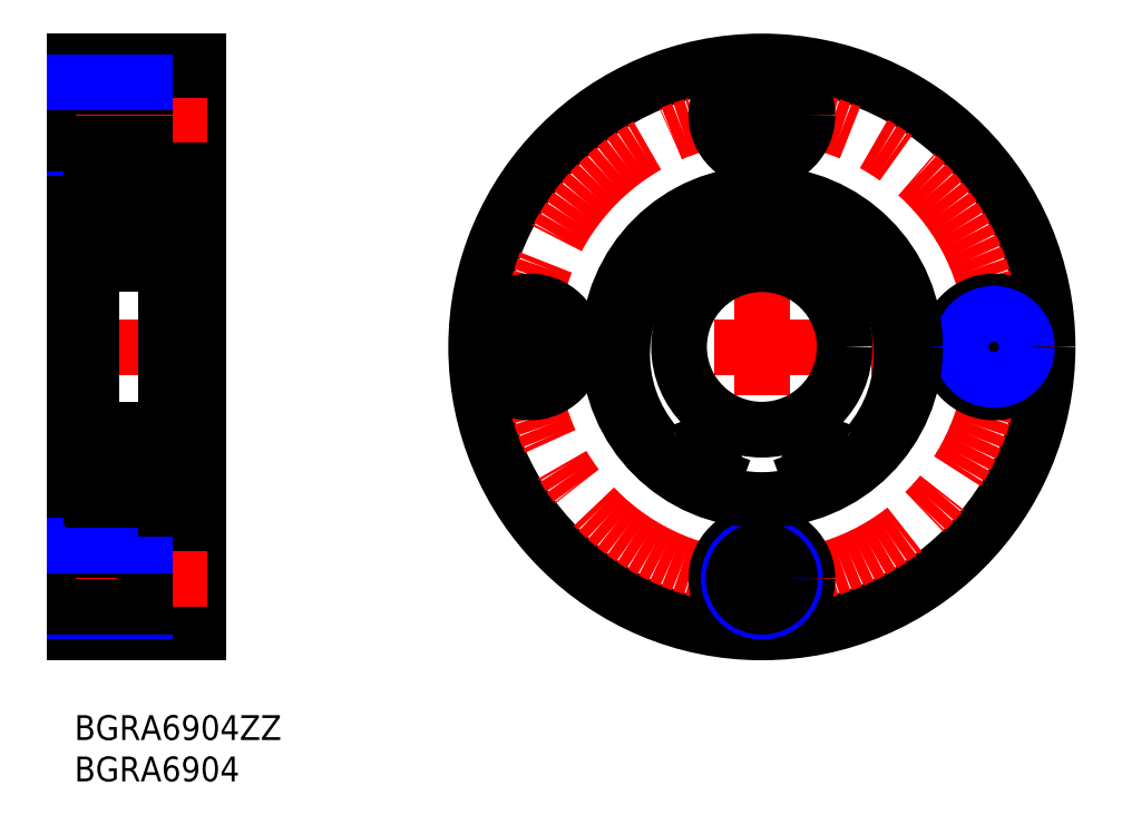
<metadata>
{"format":"dxf","ext":"dxf","renderer":"ezdxf+matplotlib","layout":"modelspace","background":"white","min_lineweight":24,"dpi":150}
</metadata>
<code>
0
SECTION
2
ENTITIES
0
INSERT
8
MSM_CONTINUOUS
2
*U4
10
0
20
0
30
0
0
INSERT
8
MSM_CONTINUOUS
2
*U5
10
0
20
0
30
0
0
LINE
8
MSM_CONTINUOUS
10
0
20
79
30
0
11
0
21
10
31
0
0
LINE
8
MSM_CONTINUOUS
10
15
20
10
30
0
11
15
21
79
31
0
0
LINE
8
MSM_CONTINUOUS
10
0
20
10
30
0
11
15
21
10
31
0
0
LINE
8
MSM_CONTINUOUS
10
15
20
11
30
0
11
8.5
21
11
31
0
0
LINE
8
MSM_CONTINUOUS
10
15
20
22
30
0
11
8.5
21
22
31
0
0
LINE
8
MSM_CENTER
10
16
20
16.5
30
0
11
-1
21
16.5
31
0
0
LINE
8
MSM_CONTINUOUS
10
8.5
20
22
30
0
11
8.5
21
11
31
0
0
LINE
8
MSM_NARROW
10
8.5
20
12.5
30
0
11
0
21
12.5
31
0
0
LINE
8
MSM_CONTINUOUS
10
8.5
20
13.1
30
0
11
0
21
13.1
31
0
0
LINE
8
MSM_CONTINUOUS
10
8.5
20
19.9
30
0
11
0
21
19.9
31
0
0
LINE
8
MSM_NARROW
10
8.5
20
20.5
30
0
11
0
21
20.5
31
0
0
LINE
8
MSM_CENTER
10
-1
20
44.5
30
0
11
16
21
44.5
31
0
0
LINE
8
MSM_CONTINUOUS
10
0
20
27.5
30
0
11
2
21
27.5
31
0
0
LINE
8
MSM_CONTINUOUS
10
8.5
20
78
30
0
11
8.5
21
67
31
0
0
LINE
8
MSM_CONTINUOUS
10
15
20
67
30
0
11
8.5
21
67
31
0
0
LINE
8
MSM_CENTER
10
16
20
72.5
30
0
11
-1
21
72.5
31
0
0
LINE
8
MSM_CONTINUOUS
10
0
20
61.5
30
0
11
2
21
61.5
31
0
0
LINE
8
MSM_NARROW
10
8.5
20
68.5
30
0
11
0
21
68.5
31
0
0
LINE
8
MSM_CONTINUOUS
10
8.5
20
69.1
30
0
11
0
21
69.1
31
0
0
LINE
8
MSM_CONTINUOUS
10
0
20
79
30
0
11
15
21
79
31
0
0
LINE
8
MSM_CONTINUOUS
10
15
20
78
30
0
11
8.5
21
78
31
0
0
LINE
8
MSM_CONTINUOUS
10
8.5
20
75.9
30
0
11
0
21
75.9
31
0
0
LINE
8
MSM_NARROW
10
8.5
20
76.5
30
0
11
0
21
76.5
31
0
0
CIRCLE
8
MSM_CONTINUOUS
10
83
20
44.5
30
0
40
34.5
0
LINE
8
MSM_CENTER
10
83
20
80
30
0
11
83
21
9
31
0
0
CIRCLE
8
MSM_CENTER
10
83
20
44.5
30
0
40
28
0
LINE
8
MSM_CENTER
10
118.5
20
44.5
30
0
11
47.5
21
44.5
31
0
0
CIRCLE
8
MSM_NARROW
10
55
20
44.5
30
0
40
4
0
CIRCLE
8
MSM_CONTINUOUS
10
55
20
44.5
30
0
40
5.5
0
CIRCLE
8
MSM_CONTINUOUS
10
55
20
44.5
30
0
40
3.4
0
CIRCLE
8
MSM_CONTINUOUS
10
83
20
16.5
30
0
40
5.5
0
CIRCLE
8
MSM_NARROW
10
83
20
16.5
30
0
40
4
0
CIRCLE
8
MSM_CONTINUOUS
10
83
20
16.5
30
0
40
3.4
0
CIRCLE
8
MSM_CONTINUOUS
10
111
20
44.5
30
0
40
3.4
0
CIRCLE
8
MSM_CONTINUOUS
10
111
20
44.5
30
0
40
5.5
0
CIRCLE
8
MSM_NARROW
10
111
20
44.5
30
0
40
4
0
CIRCLE
8
MSM_NARROW
10
83
20
72.5
30
0
40
4
0
CIRCLE
8
MSM_CONTINUOUS
10
83
20
72.5
30
0
40
5.5
0
CIRCLE
8
MSM_CONTINUOUS
10
83
20
72.5
30
0
40
3.4
0
LINE
8
MSM_CONTINUOUS
10
2
20
62.7
30
0
11
2
21
26.3
31
0
0
LINE
8
MSM_CONTINUOUS
10
2.3
20
26
30
0
11
11
21
26
31
0
0
ARC
8
MSM_CONTINUOUS
10
2.3
20
26.3
30
0
40
0.3
50
180
51
270
0
ARC
8
MSM_CONTINUOUS
10
10.7
20
26.3
30
0
40
0.3
50
270
51
0
0
LINE
8
MSM_CONTINUOUS
10
12.65
20
26
30
0
11
15
21
26
31
0
0
LINE
8
MSM_CONTINUOUS
10
3.638
20
31.75
30
0
11
4.651
21
31.75
31
0
0
LINE
8
MSM_CONTINUOUS
10
3.503
20
28.75
30
0
11
4.651
21
28.75
31
0
0
CIRCLE
8
MSM_CONTINUOUS
10
6.5
20
30.25
30
0
40
2.381
0
LINE
8
MSM_CONTINUOUS
10
2.3
20
34.5
30
0
11
10.7
21
34.5
31
0
0
ARC
8
MSM_CONTINUOUS
10
3.638
20
31.95
30
0
40
0.2
50
200
51
270
0
ARC
8
MSM_CONTINUOUS
10
2.2
20
32.55
30
0
40
0.2
50
180
51
270
0
ARC
8
MSM_CONTINUOUS
10
2.994
20
32.55
30
0
40
0.2
50
20.01
51
90
0
LINE
8
MSM_CONTINUOUS
10
2.929
20
32.75
30
0
11
2.994
21
32.75
31
0
0
ARC
8
MSM_CONTINUOUS
10
2.929
20
32.55
30
0
40
0.2
50
90
51
140
0
LINE
8
MSM_CONTINUOUS
10
2.5
20
32.35
30
0
11
2.776
21
32.68
31
0
0
ARC
8
MSM_CONTINUOUS
10
2.633
20
31.95
30
0
40
0.2
50
90
51
180
0
LINE
8
MSM_CONTINUOUS
10
2.633
20
32.15
30
0
11
3.083
21
32.15
31
0
0
LINE
8
MSM_CONTINUOUS
10
2.2
20
32.35
30
0
11
2.5
21
32.35
31
0
0
LINE
8
MSM_CONTINUOUS
10
3.083
20
32.15
30
0
11
3.083
21
31.95
31
0
0
LINE
8
MSM_CONTINUOUS
10
3.083
20
31.95
30
0
11
2.633
21
31.95
31
0
0
LINE
8
MSM_CONTINUOUS
10
3.182
20
32.62
30
0
11
3.45
21
31.88
31
0
0
ARC
8
MSM_CONTINUOUS
10
3.503
20
28.65
30
0
40
0.1
50
90
51
175
0
LINE
8
MSM_CONTINUOUS
10
3.383
20
28.43
30
0
11
3.383
21
28.9
31
0
0
ARC
8
MSM_CONTINUOUS
10
2.1
20
27.95
30
0
40
0.1
50
90
51
180
0
ARC
8
MSM_CONTINUOUS
10
3.04
20
27.94
30
0
40
0.1
50
220
51
357.2
0
LINE
8
MSM_CONTINUOUS
10
2.713
20
28.18
30
0
11
2.963
21
27.88
31
0
0
LINE
8
MSM_CONTINUOUS
10
2.56
20
28.05
30
0
11
2.81
21
27.75
31
0
0
ARC
8
MSM_CONTINUOUS
10
2.713
20
28.18
30
0
40
0.2
50
129.9
51
220
0
LINE
8
MSM_CONTINUOUS
10
2.738
20
28.46
30
0
11
2.585
21
28.33
31
0
0
LINE
8
MSM_CONTINUOUS
10
2.1
20
28.05
30
0
11
2.56
21
28.05
31
0
0
LINE
8
MSM_CONTINUOUS
10
2.866
20
28.31
30
0
11
2.713
21
28.18
31
0
0
LINE
8
MSM_CONTINUOUS
10
2.738
20
28.46
30
0
11
2.866
21
28.31
31
0
0
LINE
8
MSM_CONTINUOUS
10
3.14
20
27.94
30
0
11
3.183
21
28.82
31
0
0
LINE
8
MSM_CONTINUOUS
10
3.183
20
28.82
30
0
11
2.433
21
29.57
31
0
0
LINE
8
MSM_CONTINUOUS
10
3.338
20
27.92
30
0
11
3.403
21
28.66
31
0
0
ARC
8
MSM_CONTINUOUS
10
3.039
20
27.95
30
0
40
0.3
50
220
51
355
0
LINE
8
MSM_CONTINUOUS
10
3.383
20
28.9
30
0
11
2.633
21
29.65
31
0
0
LINE
8
MSM_CONTINUOUS
10
2.433
20
29.57
30
0
11
2.433
21
31.95
31
0
0
LINE
8
MSM_CONTINUOUS
10
2.633
20
29.65
30
0
11
2.633
21
31.95
31
0
0
ARC
8
MSM_CONTINUOUS
10
2.3
20
34.2
30
0
40
0.3
50
90
51
180
0
ARC
8
MSM_CONTINUOUS
10
10.8
20
32.55
30
0
40
0.2
50
270
51
0.00437
0
LINE
8
MSM_CONTINUOUS
10
10.37
20
32.15
30
0
11
9.917
21
32.15
31
0
0
LINE
8
MSM_CONTINUOUS
10
9.917
20
32.15
30
0
11
9.917
21
31.95
31
0
0
LINE
8
MSM_CONTINUOUS
10
9.917
20
31.95
30
0
11
10.37
21
31.95
31
0
0
LINE
8
MSM_CONTINUOUS
10
9.818
20
32.62
30
0
11
9.55
21
31.88
31
0
0
LINE
8
MSM_CONTINUOUS
10
10.5
20
32.35
30
0
11
10.22
21
32.68
31
0
0
LINE
8
MSM_CONTINUOUS
10
10.07
20
32.75
30
0
11
10.01
21
32.75
31
0
0
ARC
8
MSM_CONTINUOUS
10
10.37
20
31.95
30
0
40
0.2
50
0.00437
51
90
0
ARC
8
MSM_CONTINUOUS
10
10.07
20
32.55
30
0
40
0.2001
50
40.14
51
90
0
ARC
8
MSM_CONTINUOUS
10
10.01
20
32.55
30
0
40
0.2
50
90
51
160.1
0
ARC
8
MSM_CONTINUOUS
10
9.362
20
31.95
30
0
40
0.2
50
270
51
340.1
0
LINE
8
MSM_CONTINUOUS
10
10.8
20
32.35
30
0
11
10.5
21
32.35
31
0
0
LINE
8
MSM_CONTINUOUS
10
8.349
20
31.75
30
0
11
9.362
21
31.75
31
0
0
ARC
8
MSM_CONTINUOUS
10
10.9
20
27.95
30
0
40
0.1
50
0.00874
51
90
0
LINE
8
MSM_CONTINUOUS
10
9.661
20
27.93
30
0
11
9.597
21
28.66
31
0
0
LINE
8
MSM_CONTINUOUS
10
10.26
20
28.46
30
0
11
10.41
21
28.33
31
0
0
LINE
8
MSM_CONTINUOUS
10
10.44
20
28.05
30
0
11
10.19
21
27.76
31
0
0
LINE
8
MSM_CONTINUOUS
10
10.26
20
28.46
30
0
11
10.13
21
28.31
31
0
0
LINE
8
MSM_CONTINUOUS
10
10.13
20
28.31
30
0
11
10.29
21
28.18
31
0
0
LINE
8
MSM_CONTINUOUS
10
10.29
20
28.18
30
0
11
10.04
21
27.89
31
0
0
ARC
8
MSM_CONTINUOUS
10
9.963
20
27.95
30
0
40
0.1034
50
185
51
320.1
0
ARC
8
MSM_CONTINUOUS
10
10.29
20
28.18
30
0
40
0.2001
50
319.9
51
50.09
0
ARC
8
MSM_CONTINUOUS
10
9.497
20
28.65
30
0
40
0.1004
50
5.144
51
90
0
ARC
8
MSM_CONTINUOUS
10
9.963
20
27.95
30
0
40
0.3031
50
184.9
51
320
0
LINE
8
MSM_CONTINUOUS
10
9.617
20
28.43
30
0
11
9.617
21
28.9
31
0
0
LINE
8
MSM_CONTINUOUS
10
9.86
20
27.94
30
0
11
9.817
21
28.82
31
0
0
LINE
8
MSM_CONTINUOUS
10
10.9
20
28.05
30
0
11
10.44
21
28.05
31
0
0
LINE
8
MSM_CONTINUOUS
10
9.617
20
28.9
30
0
11
10.37
21
29.65
31
0
0
LINE
8
MSM_CONTINUOUS
10
9.817
20
28.82
30
0
11
10.57
21
29.57
31
0
0
LINE
8
MSM_CONTINUOUS
10
8.349
20
28.75
30
0
11
9.497
21
28.75
31
0
0
LINE
8
MSM_CONTINUOUS
10
10.37
20
29.65
30
0
11
10.37
21
31.95
31
0
0
LINE
8
MSM_CONTINUOUS
10
10.57
20
29.57
30
0
11
10.57
21
31.95
31
0
0
ARC
8
MSM_CONTINUOUS
10
10.7
20
34.2
30
0
40
0.3
50
0
51
90
0
LINE
8
MSM_CONTINUOUS
10
3.503
20
60.25
30
0
11
4.651
21
60.25
31
0
0
LINE
8
MSM_CONTINUOUS
10
3.638
20
57.25
30
0
11
4.651
21
57.25
31
0
0
CIRCLE
8
MSM_CONTINUOUS
10
6.5
20
58.75
30
0
40
2.381
0
LINE
8
MSM_CONTINUOUS
10
2.3
20
54.5
30
0
11
10.7
21
54.5
31
0
0
ARC
8
MSM_CONTINUOUS
10
2.3
20
54.8
30
0
40
0.3
50
180
51
270
0
ARC
8
MSM_CONTINUOUS
10
3.503
20
60.35
30
0
40
0.1
50
185
51
270
0
LINE
8
MSM_CONTINUOUS
10
2.738
20
60.54
30
0
11
2.866
21
60.69
31
0
0
LINE
8
MSM_CONTINUOUS
10
2.866
20
60.69
30
0
11
2.713
21
60.82
31
0
0
LINE
8
MSM_CONTINUOUS
10
2.1
20
60.95
30
0
11
2.56
21
60.95
31
0
0
LINE
8
MSM_CONTINUOUS
10
2.738
20
60.54
30
0
11
2.585
21
60.67
31
0
0
ARC
8
MSM_CONTINUOUS
10
2.713
20
60.82
30
0
40
0.2
50
140
51
230.1
0
LINE
8
MSM_CONTINUOUS
10
2.56
20
60.95
30
0
11
2.81
21
61.25
31
0
0
LINE
8
MSM_CONTINUOUS
10
2.713
20
60.82
30
0
11
2.963
21
61.12
31
0
0
ARC
8
MSM_CONTINUOUS
10
3.04
20
61.06
30
0
40
0.1
50
2.82
51
140
0
ARC
8
MSM_CONTINUOUS
10
2.1
20
61.05
30
0
40
0.1
50
180
51
270
0
ARC
8
MSM_CONTINUOUS
10
3.039
20
61.05
30
0
40
0.3
50
4.997
51
140
0
LINE
8
MSM_CONTINUOUS
10
3.338
20
61.08
30
0
11
3.403
21
60.34
31
0
0
ARC
8
MSM_CONTINUOUS
10
3.638
20
57.05
30
0
40
0.2
50
90
51
160
0
LINE
8
MSM_CONTINUOUS
10
3.183
20
60.18
30
0
11
2.433
21
59.43
31
0
0
LINE
8
MSM_CONTINUOUS
10
3.083
20
57.05
30
0
11
2.633
21
57.05
31
0
0
LINE
8
MSM_CONTINUOUS
10
3.083
20
56.85
30
0
11
3.083
21
57.05
31
0
0
LINE
8
MSM_CONTINUOUS
10
2.2
20
56.65
30
0
11
2.5
21
56.65
31
0
0
LINE
8
MSM_CONTINUOUS
10
2.633
20
56.85
30
0
11
3.083
21
56.85
31
0
0
ARC
8
MSM_CONTINUOUS
10
2.633
20
57.05
30
0
40
0.2
50
180
51
270
0
LINE
8
MSM_CONTINUOUS
10
2.5
20
56.65
30
0
11
2.776
21
56.32
31
0
0
ARC
8
MSM_CONTINUOUS
10
2.929
20
56.45
30
0
40
0.2
50
220
51
270
0
LINE
8
MSM_CONTINUOUS
10
2.929
20
56.25
30
0
11
2.994
21
56.25
31
0
0
ARC
8
MSM_CONTINUOUS
10
2.994
20
56.45
30
0
40
0.2
50
270
51
340
0
ARC
8
MSM_CONTINUOUS
10
2.2
20
56.45
30
0
40
0.2
50
90
51
180
0
LINE
8
MSM_CONTINUOUS
10
2.633
20
59.35
30
0
11
2.633
21
57.05
31
0
0
LINE
8
MSM_CONTINUOUS
10
2.433
20
59.43
30
0
11
2.433
21
57.05
31
0
0
LINE
8
MSM_CONTINUOUS
10
3.182
20
56.38
30
0
11
3.45
21
57.12
31
0
0
LINE
8
MSM_CONTINUOUS
10
3.383
20
60.1
30
0
11
2.633
21
59.35
31
0
0
LINE
8
MSM_CONTINUOUS
10
3.383
20
60.57
30
0
11
3.383
21
60.1
31
0
0
LINE
8
MSM_CONTINUOUS
10
3.14
20
61.06
30
0
11
3.183
21
60.18
31
0
0
ARC
8
MSM_CONTINUOUS
10
10.7
20
54.8
30
0
40
0.3
50
270
51
0
0
ARC
8
MSM_CONTINUOUS
10
10.9
20
61.05
30
0
40
0.1
50
270
51
360
0
ARC
8
MSM_CONTINUOUS
10
9.963
20
61.05
30
0
40
0.3031
50
40.05
51
175.1
0
ARC
8
MSM_CONTINUOUS
10
9.497
20
60.35
30
0
40
0.1004
50
270
51
354.9
0
ARC
8
MSM_CONTINUOUS
10
10.29
20
60.82
30
0
40
0.2001
50
309.9
51
40.13
0
ARC
8
MSM_CONTINUOUS
10
9.963
20
61.05
30
0
40
0.1034
50
39.87
51
175
0
LINE
8
MSM_CONTINUOUS
10
10.29
20
60.82
30
0
11
10.04
21
61.11
31
0
0
LINE
8
MSM_CONTINUOUS
10
10.13
20
60.69
30
0
11
10.29
21
60.82
31
0
0
LINE
8
MSM_CONTINUOUS
10
10.26
20
60.54
30
0
11
10.13
21
60.69
31
0
0
LINE
8
MSM_CONTINUOUS
10
10.44
20
60.95
30
0
11
10.19
21
61.24
31
0
0
LINE
8
MSM_CONTINUOUS
10
10.26
20
60.54
30
0
11
10.41
21
60.67
31
0
0
LINE
8
MSM_CONTINUOUS
10
9.661
20
61.07
30
0
11
9.597
21
60.34
31
0
0
LINE
8
MSM_CONTINUOUS
10
10.9
20
60.95
30
0
11
10.44
21
60.95
31
0
0
LINE
8
MSM_CONTINUOUS
10
8.349
20
60.25
30
0
11
9.497
21
60.25
31
0
0
LINE
8
MSM_CONTINUOUS
10
9.817
20
60.18
30
0
11
10.57
21
59.43
31
0
0
LINE
8
MSM_CONTINUOUS
10
9.617
20
60.1
30
0
11
10.37
21
59.35
31
0
0
ARC
8
MSM_CONTINUOUS
10
10.8
20
56.45
30
0
40
0.2
50
360
51
90
0
ARC
8
MSM_CONTINUOUS
10
9.362
20
57.05
30
0
40
0.2
50
19.88
51
90
0
ARC
8
MSM_CONTINUOUS
10
10.01
20
56.45
30
0
40
0.2
50
199.9
51
270
0
ARC
8
MSM_CONTINUOUS
10
10.07
20
56.45
30
0
40
0.2001
50
270
51
319.9
0
ARC
8
MSM_CONTINUOUS
10
10.37
20
57.05
30
0
40
0.2
50
270
51
360
0
LINE
8
MSM_CONTINUOUS
10
10.07
20
56.25
30
0
11
10.01
21
56.25
31
0
0
LINE
8
MSM_CONTINUOUS
10
10.5
20
56.65
30
0
11
10.22
21
56.32
31
0
0
LINE
8
MSM_CONTINUOUS
10
9.818
20
56.38
30
0
11
9.55
21
57.12
31
0
0
LINE
8
MSM_CONTINUOUS
10
9.917
20
57.05
30
0
11
10.37
21
57.05
31
0
0
LINE
8
MSM_CONTINUOUS
10
9.917
20
56.85
30
0
11
9.917
21
57.05
31
0
0
LINE
8
MSM_CONTINUOUS
10
10.37
20
56.85
30
0
11
9.917
21
56.85
31
0
0
LINE
8
MSM_CONTINUOUS
10
10.8
20
56.65
30
0
11
10.5
21
56.65
31
0
0
LINE
8
MSM_CONTINUOUS
10
10.57
20
59.43
30
0
11
10.57
21
57.05
31
0
0
LINE
8
MSM_CONTINUOUS
10
10.37
20
59.35
30
0
11
10.37
21
57.05
31
0
0
LINE
8
MSM_CONTINUOUS
10
8.349
20
57.25
30
0
11
9.362
21
57.25
31
0
0
LINE
8
MSM_CONTINUOUS
10
9.86
20
61.06
30
0
11
9.817
21
60.18
31
0
0
LINE
8
MSM_CONTINUOUS
10
9.617
20
60.57
30
0
11
9.617
21
60.1
31
0
0
LINE
8
MSM_CONTINUOUS
10
2.3
20
63
30
0
11
11
21
63
31
0
0
ARC
8
MSM_CONTINUOUS
10
10.7
20
62.7
30
0
40
0.3
50
0
51
90
0
LINE
8
MSM_CONTINUOUS
10
12.65
20
63
30
0
11
15
21
63
31
0
0
CIRCLE
8
MSM_CONTINUOUS
10
83
20
44.5
30
0
40
10
0
LINE
8
MSM_CONTINUOUS
10
11
20
64
30
0
11
12.65
21
64
31
0
0
LINE
8
MSM_CONTINUOUS
10
11
20
32.3
30
0
11
12.5
21
32.3
31
0
0
LINE
8
MSM_CONTINUOUS
10
11
20
60.5
30
0
11
12.5
21
60.5
31
0
0
LINE
8
MSM_CONTINUOUS
10
11
20
27.05
30
0
11
12.5
21
27.05
31
0
0
LINE
8
MSM_CONTINUOUS
10
12.5
20
64
30
-0.5
11
12.5
21
27.05
31
-0.5
0
LINE
8
MSM_CONTINUOUS
10
11
20
64
30
0
11
11
21
25
31
0
0
LINE
8
MSM_CONTINUOUS
10
12.65
20
64
30
0
11
12.65
21
25
31
0
0
LINE
8
MSM_CONTINUOUS
10
11
20
25
30
0
11
12.65
21
25
31
0
0
ARC
8
MSM_CONTINUOUS
10
74.9
20
29.55
30
0
40
2.5
50
298
51
340
0
LINE
8
MSM_CONTINUOUS
10
77.29
20
28.81
30
0
11
77.25
21
28.7
31
0
0
ARC
8
MSM_CONTINUOUS
10
74.85
20
29.7
30
0
40
2.6
50
340
51
119.7
0
ARC
8
MSM_CONTINUOUS
10
72.27
20
34.21
30
0
40
2.6
50
221.3
51
299.7
0
ARC
8
MSM_CONTINUOUS
10
83
20
43.62
30
0
40
16.88
50
318.7
51
221.3
0
ARC
8
MSM_CONTINUOUS
10
93.73
20
34.21
30
0
40
2.6
50
240.3
51
318.7
0
ARC
8
MSM_CONTINUOUS
10
91.15
20
29.7
30
0
40
2.6
50
60.26
51
200
0
LINE
8
MSM_CONTINUOUS
10
88.75
20
28.7
30
0
11
88.71
21
28.81
31
0
0
ARC
8
MSM_CONTINUOUS
10
91.1
20
29.55
30
0
40
2.5
50
200
51
242
0
CIRCLE
8
MSM_CONTINUOUS
10
74.85
20
29.7
30
0
40
1.25
0
CIRCLE
8
MSM_CONTINUOUS
10
91.15
20
29.7
30
0
40
1.25
0
CIRCLE
8
MSM_CONTINUOUS
10
83
20
44.5
30
0
40
18.5
0
ARC
8
MSM_CONTINUOUS
10
2.3
20
62.7
30
0
40
0.3
50
90
51
180
0
ENDSEC
0
EOF

</code>
